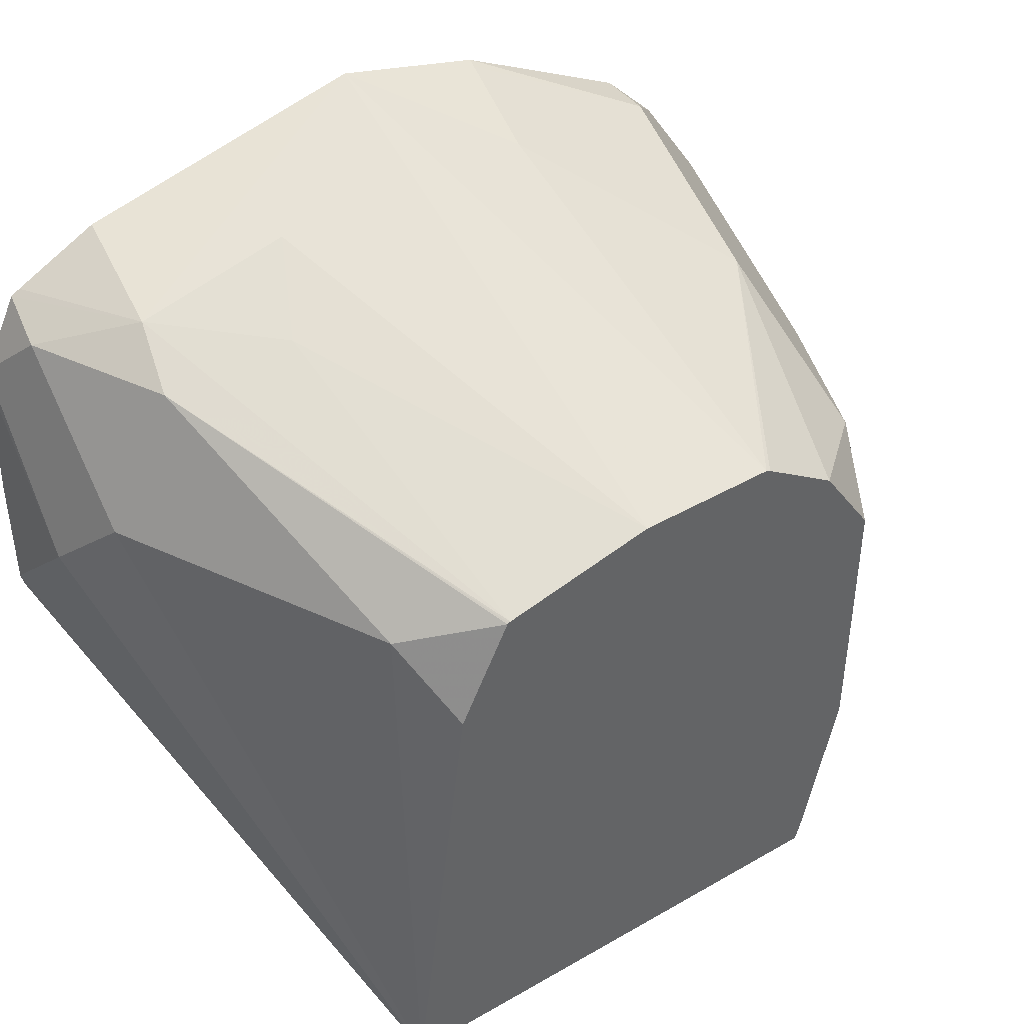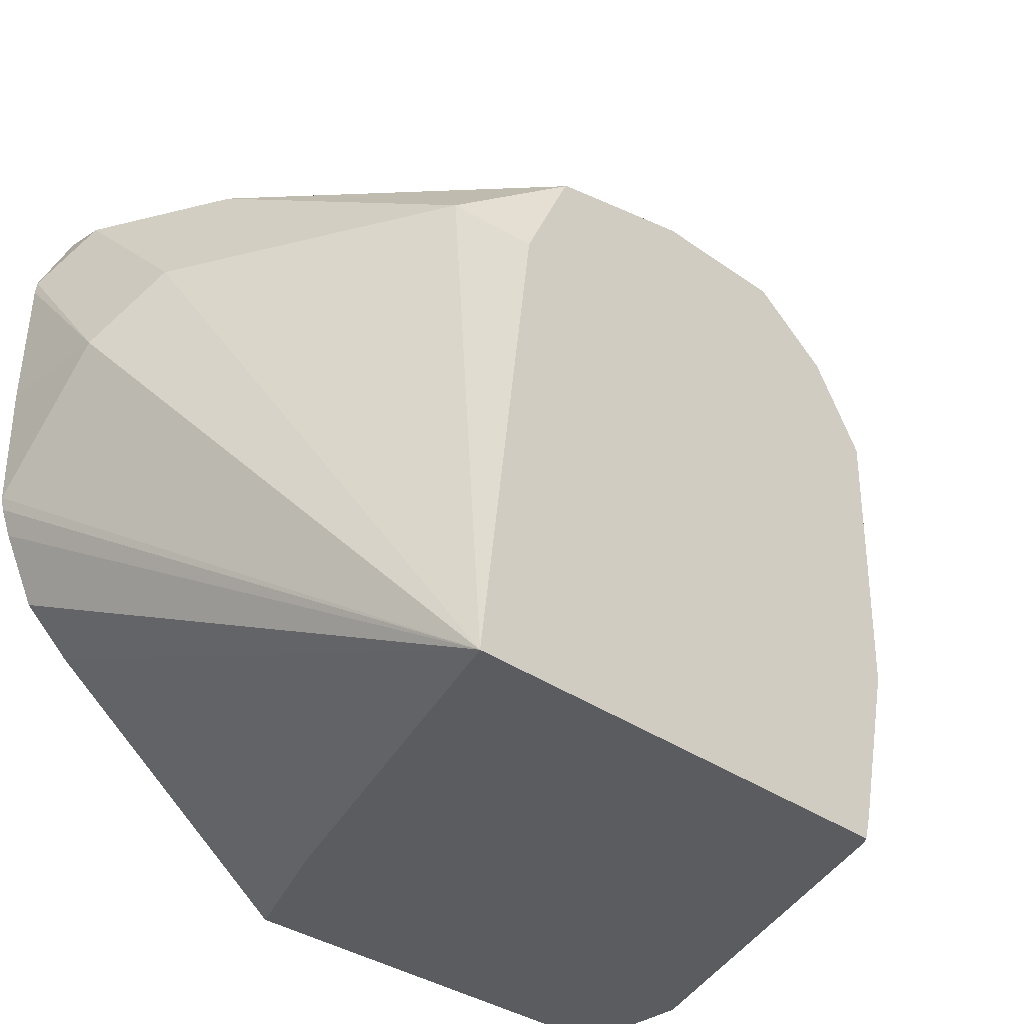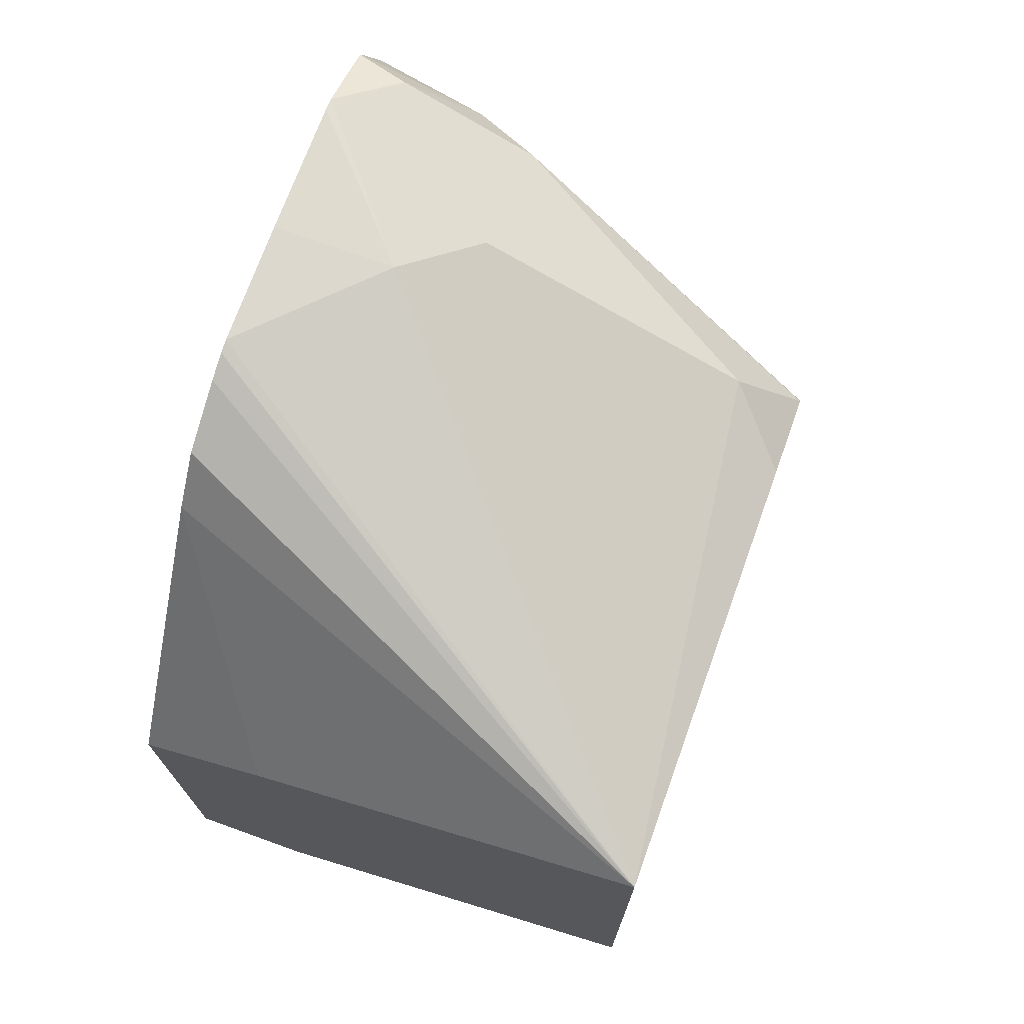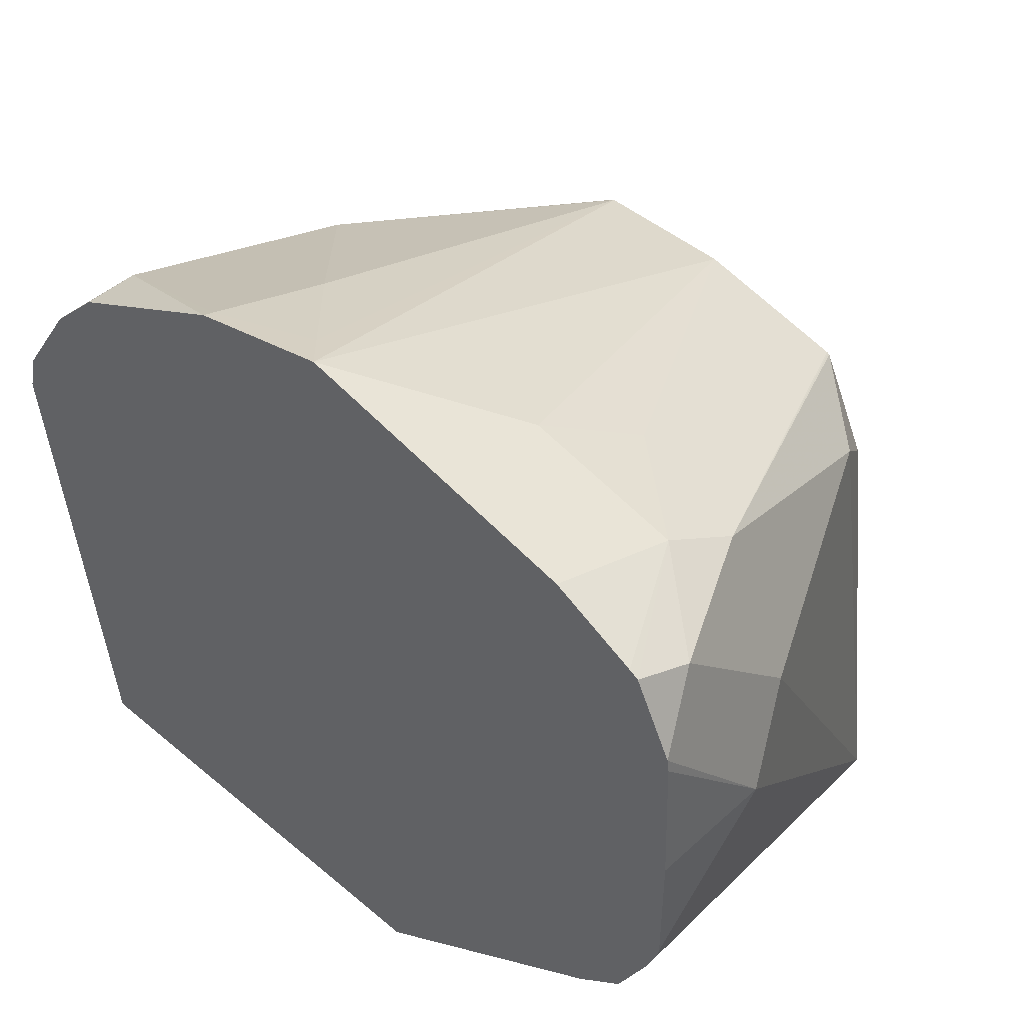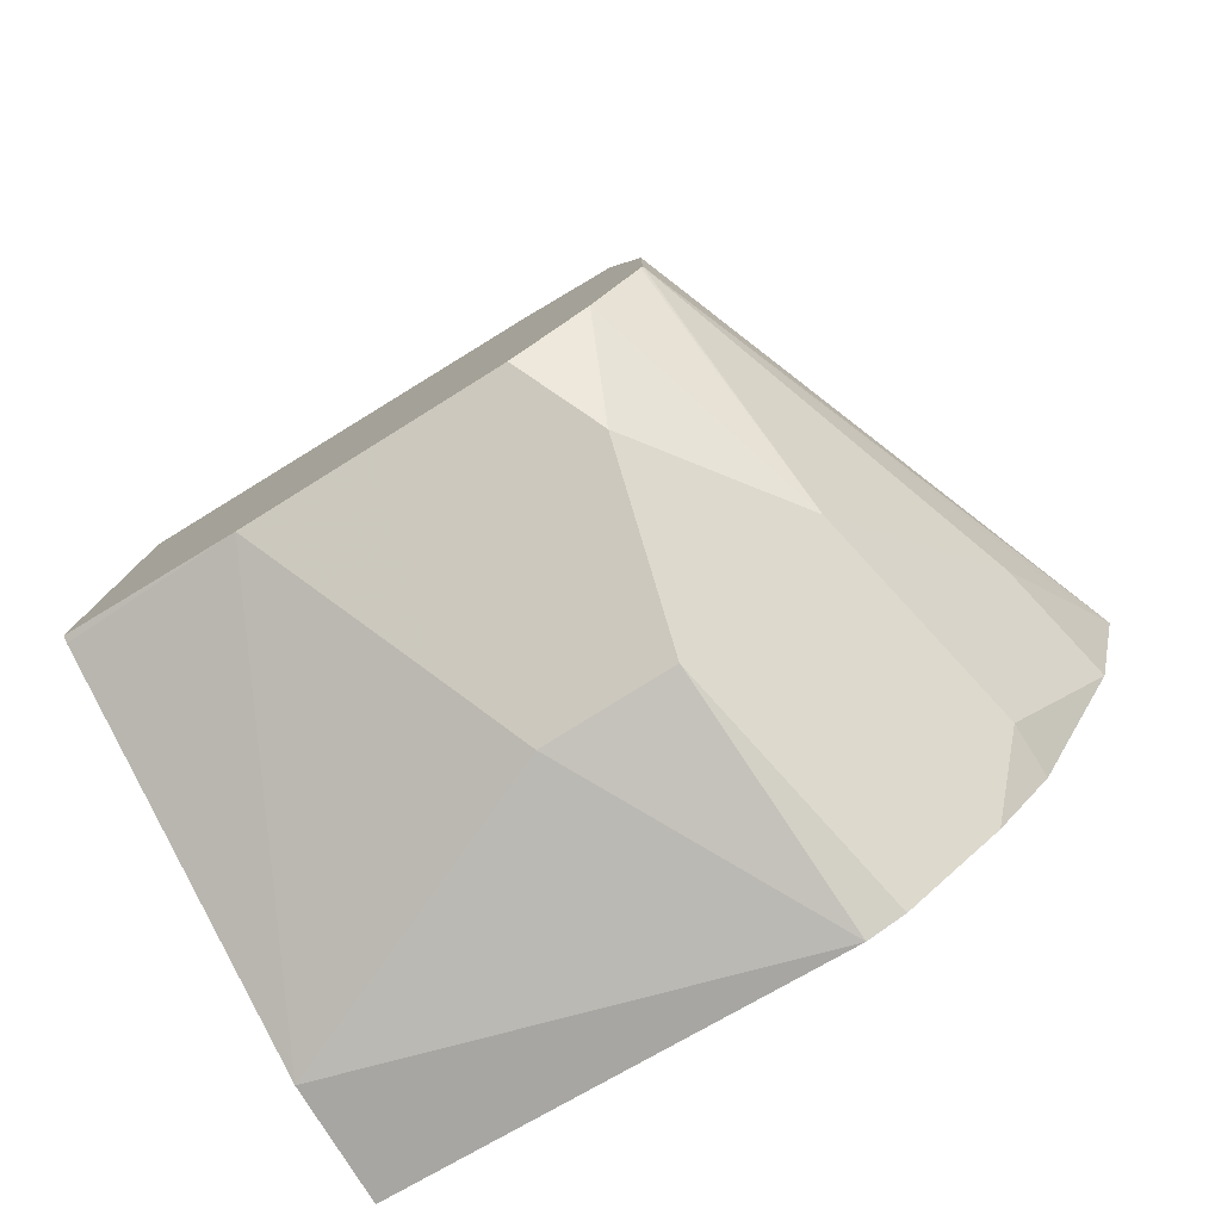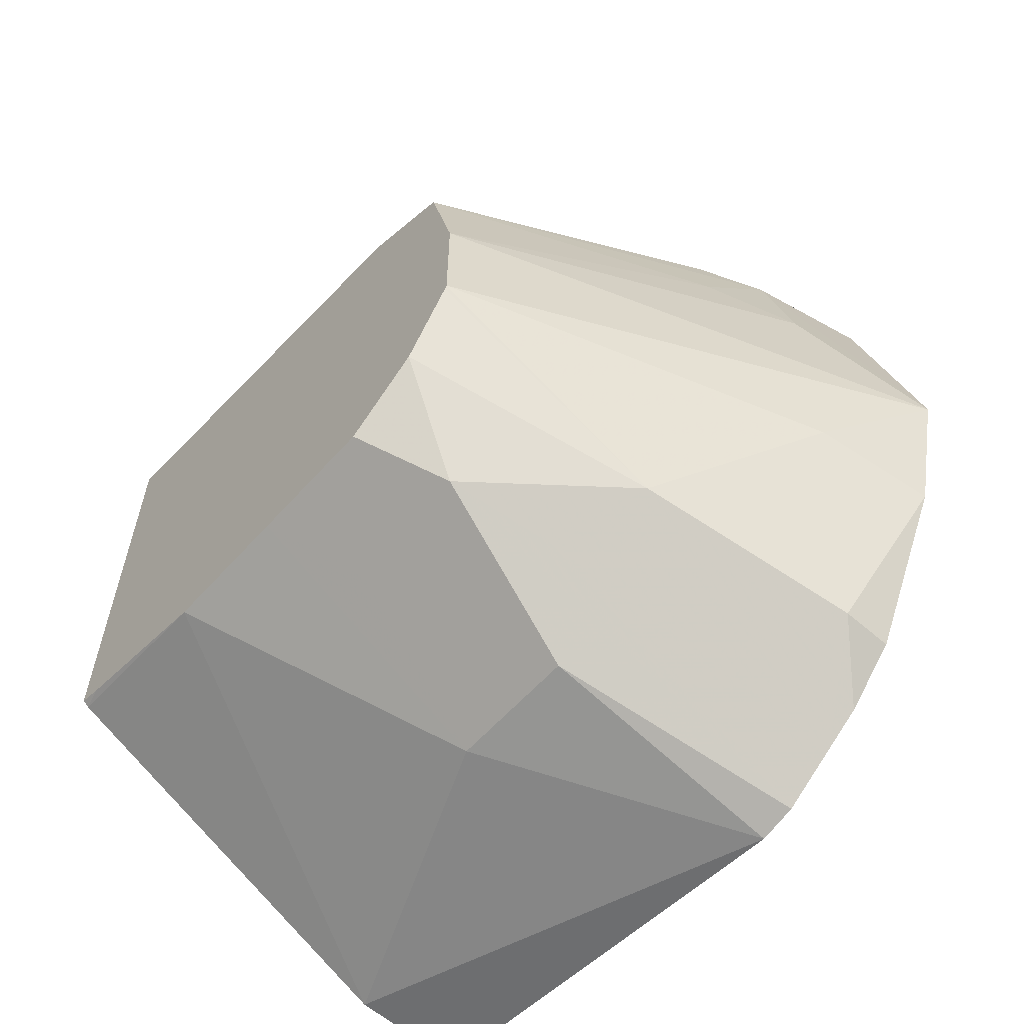
<metadata>
{"format":"obj","ext":"obj","renderer":"f3d","projection":"perspective","resolution":1024,"background":"white","views":[{"elev":42.7,"azim":55.5,"up":"+Y"},{"elev":-33.6,"azim":45.7,"up":"+Y"},{"elev":72.5,"azim":19.8,"up":"+Z"},{"elev":46.0,"azim":-46.2,"up":"+Y"},{"elev":-79.3,"azim":121.9,"up":"+Z"},{"elev":-60.4,"azim":138.4,"up":"+Z"}]}
</metadata>
<code>
v 0.2565 0.2295 -0.8036
v 0.4202 0.1683 -0.799
v 0.4202 0.1683 -0.8418
v 0.2666 0.2245 -0.8137
v 0.2596 0.2175 -0.8488
v 0.2565 0.219 -0.8457
v 0.2565 0.2095 -0.715
v 0.2946 0.1999 -0.7103
v 0.2946 0.2104 -0.7576
v 0.3227 0.1964 -0.7436
v 0.4202 0.158 -0.7524
v 0.4202 0.1676 -0.8431
v 0.3437 0.1754 -0.8909
v 0.2946 0.2104 -0.8418
v 0.2565 0.2181 -0.8494
v 0.2736 0.1894 -0.9049
v 0.2565 0.1967 -0.6896
v 0.2565 0.1951 -0.6868
v 0.2736 0.1894 -0.684
v 0.3157 0.1894 -0.705
v 0.4202 0.1578 -0.752
v 0.4202 0.1516 -0.8672
v 0.3928 0.1403 -0.8979
v 0.3577 0.1473 -0.9049
v 0.2565 0.1605 -0.9299
v 0.2565 0.1894 -0.9049
v 0.2565 0.1723 -0.922
v 0.2565 0.1723 -0.6754
v 0.3157 0.1473 -0.684
v 0.3998 0.1473 -0.726
v 0.4202 0.1575 -0.7515
v 0.4202 0.1266 -0.8842
v 0.3928 0.09823 -0.8979
v 0.3367 0.1263 -0.9259
v 0.2565 0.1423 -0.942
v 0.2565 0.1683 -0.6749
v 0.2946 0.1263 -0.6734
v 0.4202 -0.01537 -0.7182
v 0.4202 0.1263 -0.7362
v 0.4202 0.08454 -0.8842
v 0.3367 0.08418 -0.9259
v 0.2565 0.1302 -0.945
v 0.2565 0.1263 -0.6734
v 0.2565 0.08814 -0.6734
v 0.4202 -0.01537 -0.871
v 0.2565 0.08418 -0.6743
v 0.2565 0.07629 -0.6774
v 0.2565 0.05614 -0.6875
v 0.2565 0.04329 -0.7021
v 0.2972 -0.01537 -0.7656
v 0.3648 0.07016 -0.9119
v 0.4202 0.04218 -0.884
v 0.2946 -0.01537 -0.9259
v 0.2565 -0.01537 -0.9259
v 0.4181 -0.01537 -0.8726
v 0.4202 -0.007747 -0.8732
v 0.2565 -0.01537 -0.7838
f 29 37 38
f 20 31 21
f 28 37 29
f 28 36 37
f 24 35 25
f 23 34 35
f 23 41 34
f 23 33 41
f 23 40 33
f 23 32 40
f 22 32 23
f 23 35 24
f 16 27 26
f 19 28 29
f 19 30 20
f 19 29 30
f 18 28 19
f 16 25 27
f 15 16 26
f 13 22 23
f 13 25 16
f 13 24 25
f 13 23 24
f 30 38 39
f 20 30 31
f 30 39 31
f 38 53 55
f 34 41 42
f 12 22 13
f 52 55 53
f 52 56 55
f 51 52 53
f 49 57 50
f 45 55 56
f 42 53 54
f 41 51 53
f 41 53 42
f 40 52 51
f 40 51 41
f 33 40 41
f 38 55 45
f 38 57 54
f 38 50 57
f 38 49 50
f 38 48 49
f 38 47 48
f 38 46 47
f 38 44 46
f 37 44 38
f 37 43 44
f 36 43 37
f 34 42 35
f 38 54 53
f 11 20 21
f 29 38 30
f 8 11 10
f 1 8 9
f 1 7 8
f 1 17 7
f 1 18 17
f 1 28 18
f 1 36 28
f 1 43 36
f 1 44 43
f 1 46 44
f 1 47 46
f 1 48 47
f 1 9 2
f 1 49 48
f 1 54 57
f 1 42 54
f 1 35 42
f 1 25 35
f 1 27 25
f 1 26 27
f 1 15 26
f 1 6 15
f 1 5 6
f 1 3 4
f 1 2 3
f 1 57 49
f 2 9 10
f 1 4 5
f 8 10 9
f 2 10 11
f 8 20 11
f 8 18 19
f 8 17 18
f 7 17 8
f 5 16 15
f 5 13 16
f 5 14 13
f 5 15 6
f 4 14 5
f 3 14 4
f 3 13 14
f 8 19 20
f 2 12 3
f 3 12 13
f 2 21 31
f 2 31 39
f 2 39 38
f 2 38 45
f 2 11 21
f 2 56 52
f 2 52 40
f 2 40 32
f 2 32 22
f 2 22 12
f 2 45 56

</code>
